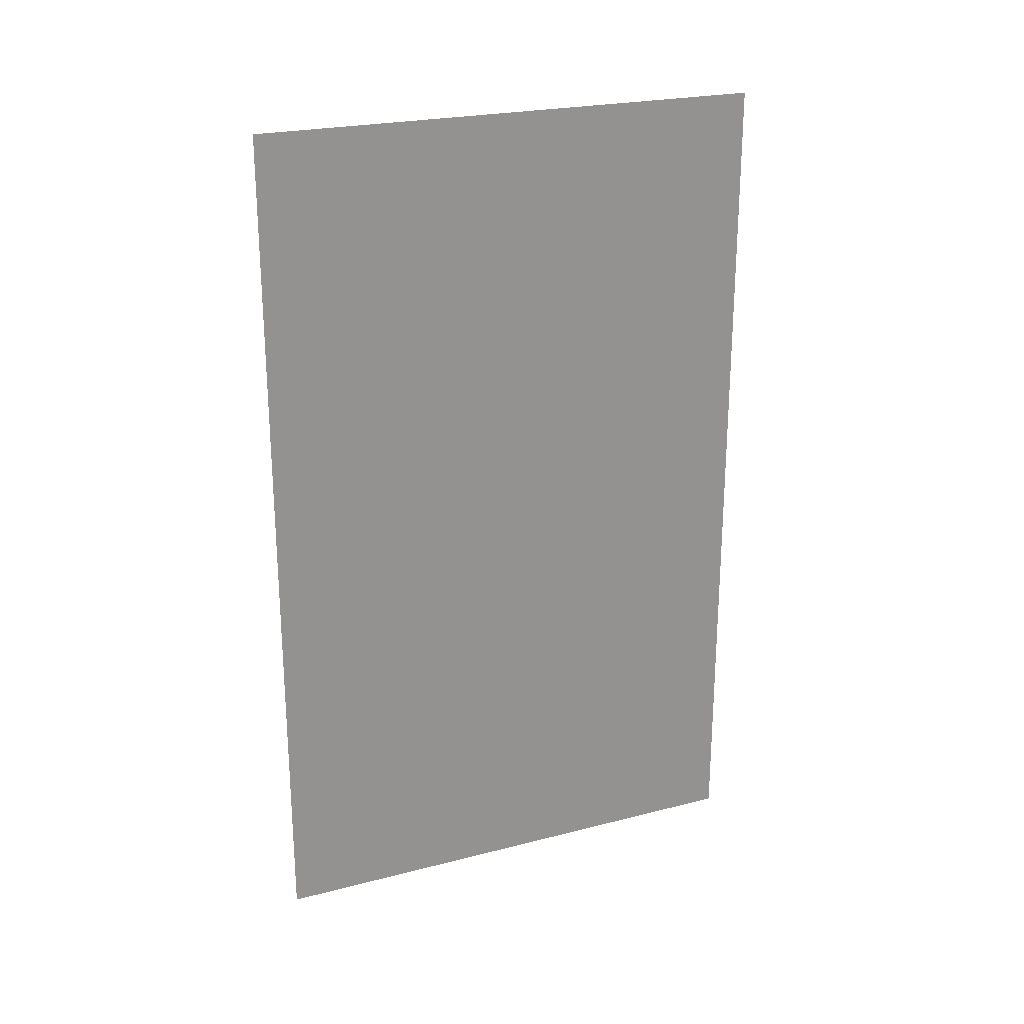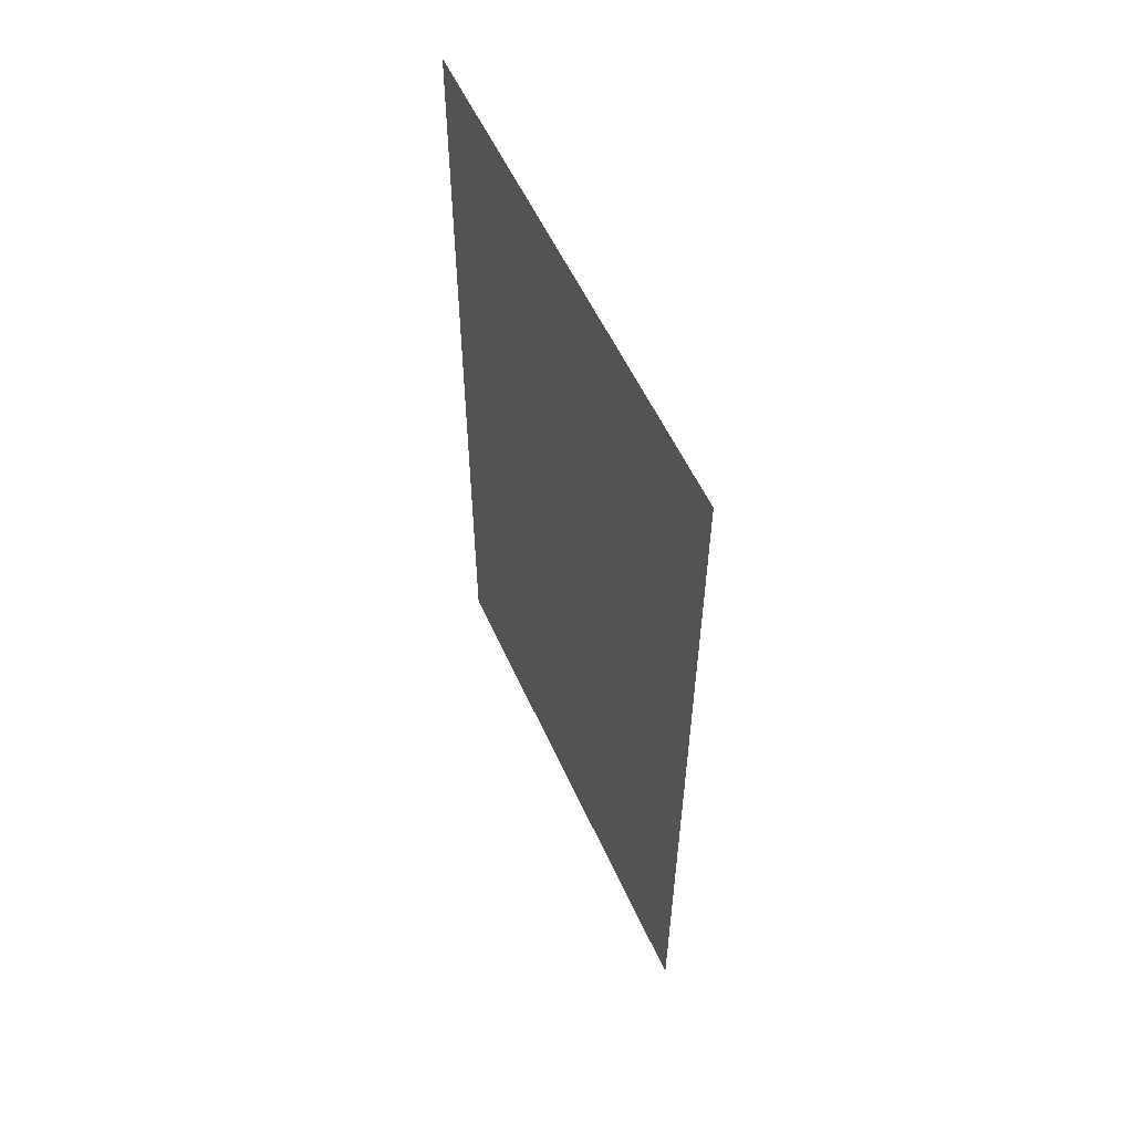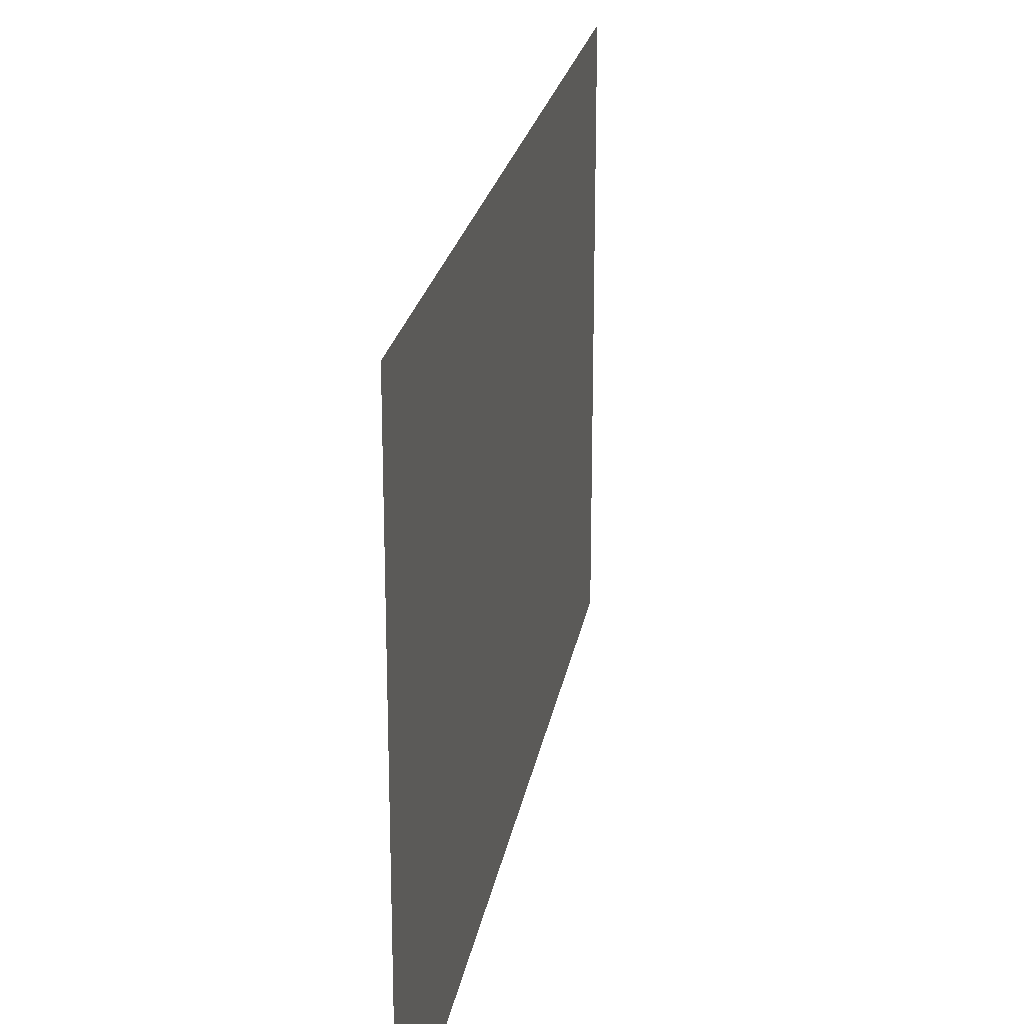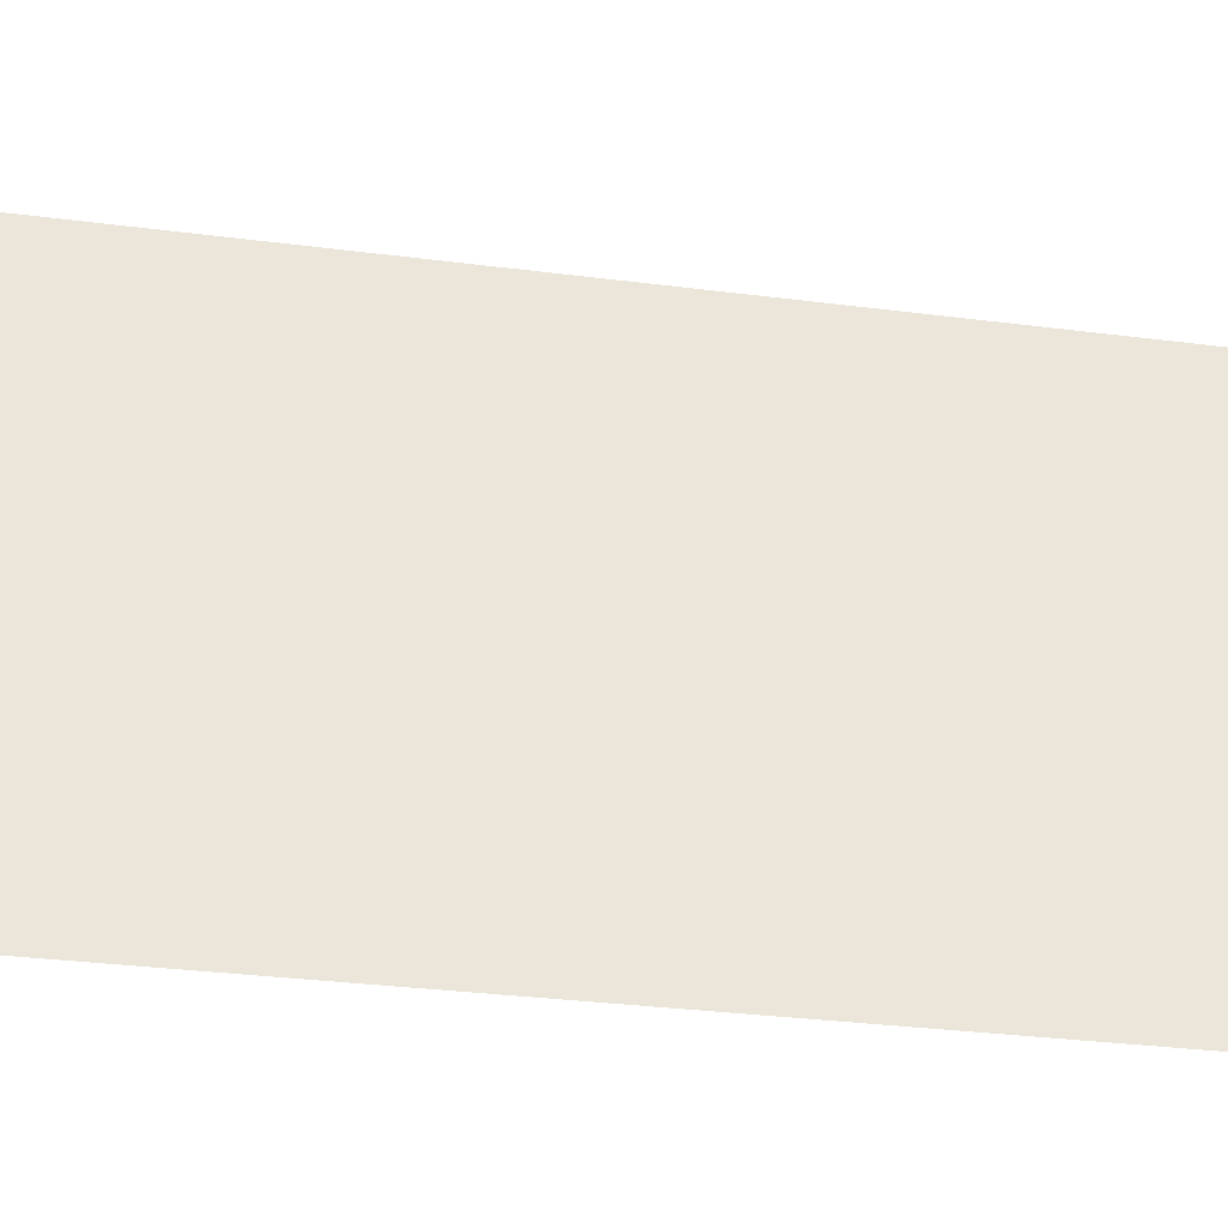
<metadata>
{"format":"obj","ext":"obj","renderer":"f3d","projection":"perspective","resolution":1024,"background":"white","views":[{"elev":23.6,"azim":-113.3,"up":"+Z"},{"elev":55.8,"azim":155.9,"up":"+Z"},{"elev":22.4,"azim":9.5,"up":"+Y"},{"elev":-34.4,"azim":80.4,"up":"+Y"}]}
</metadata>
<code>
o Plane.002
v 10.21 -16.64 -14.58
v 10.21 1.208 14.58
v 10.21 1.208 -14.58
v 10.21 -16.64 14.58
f 1 2 3
f 1 4 2

</code>
